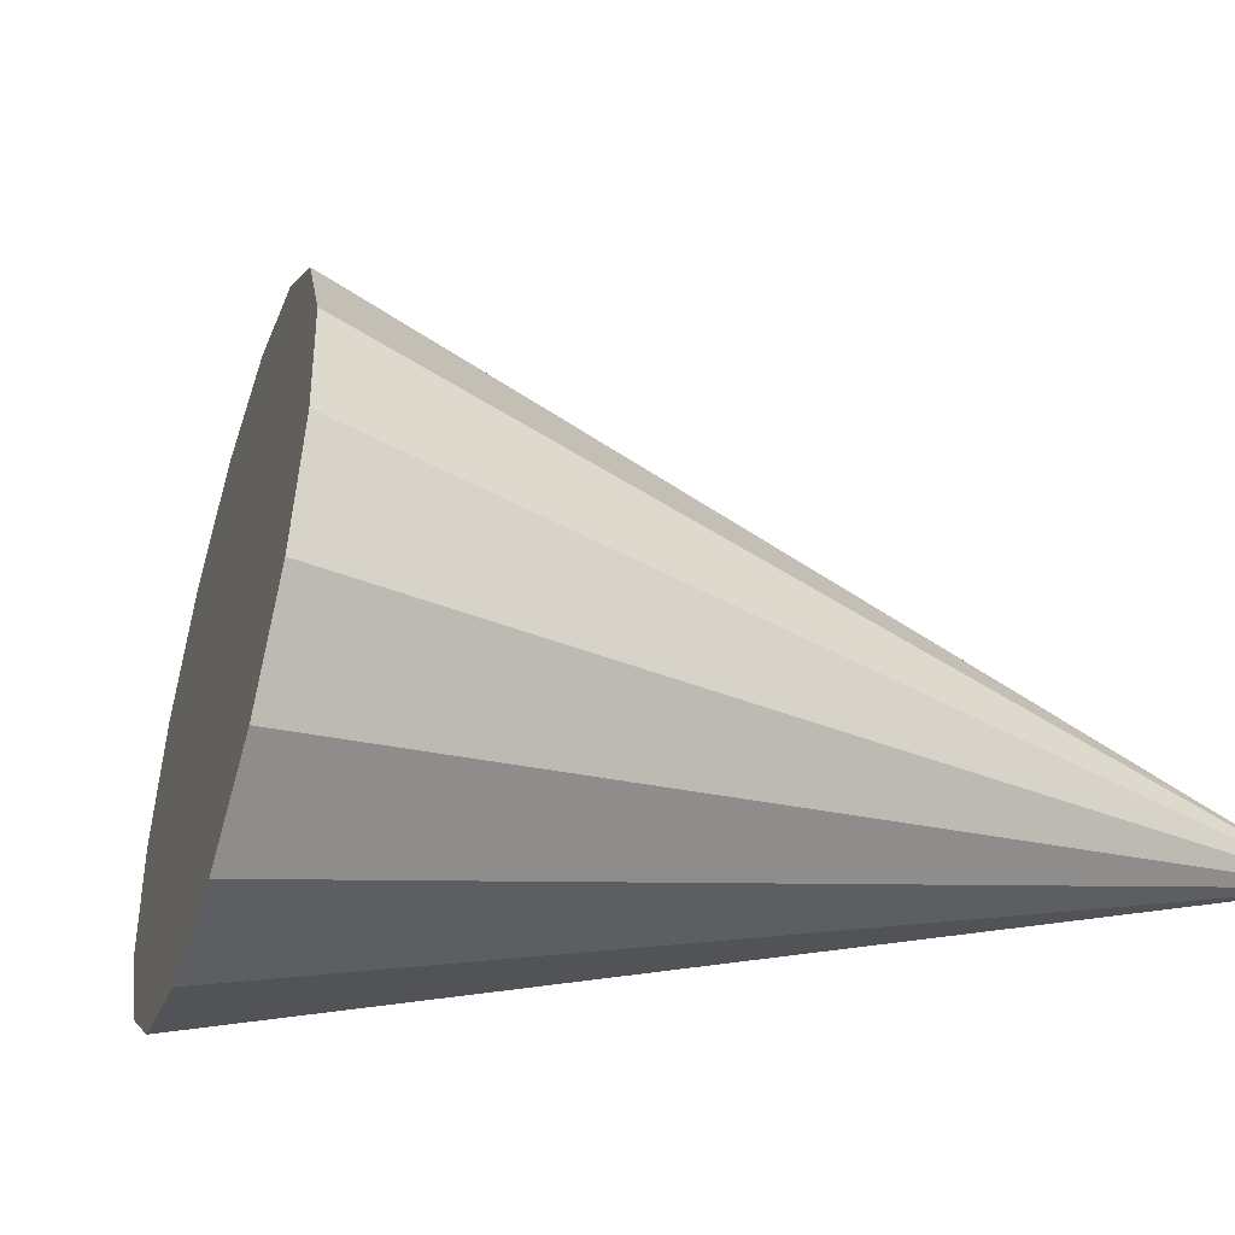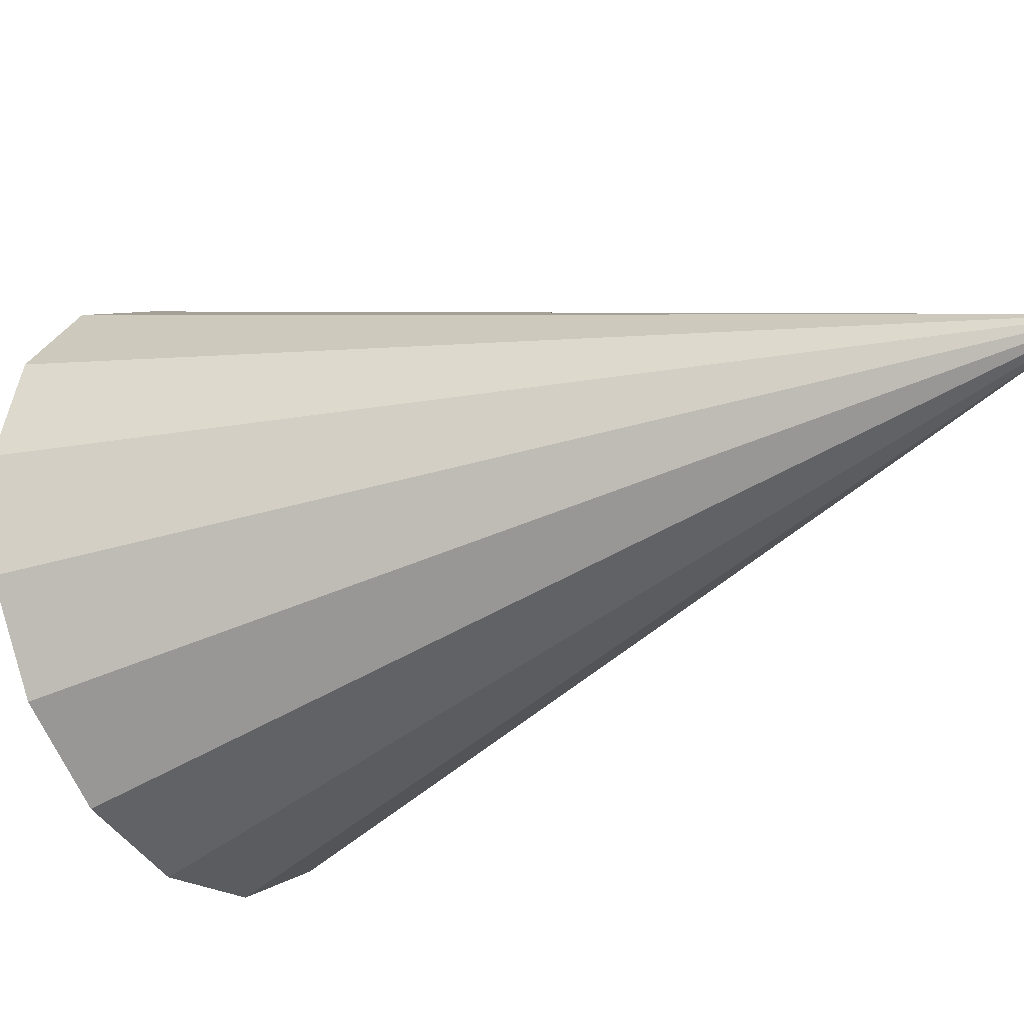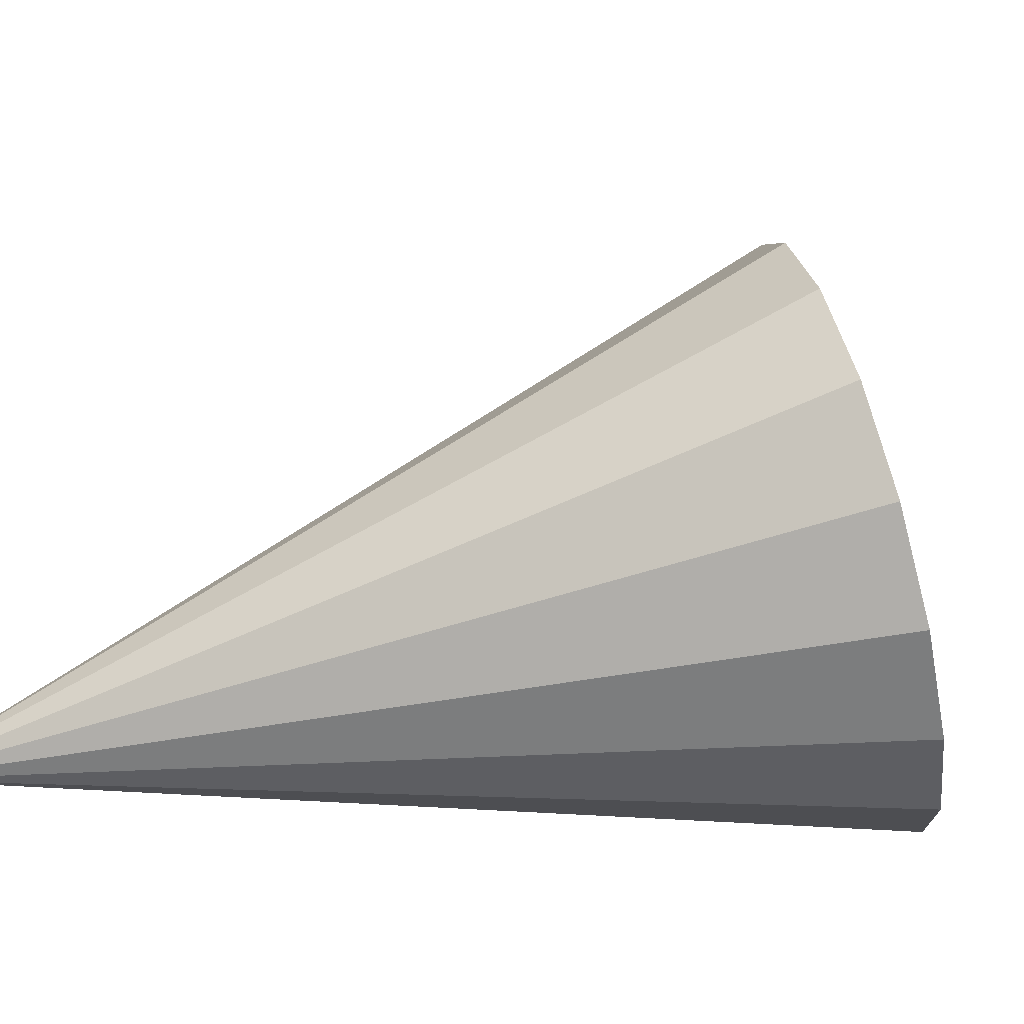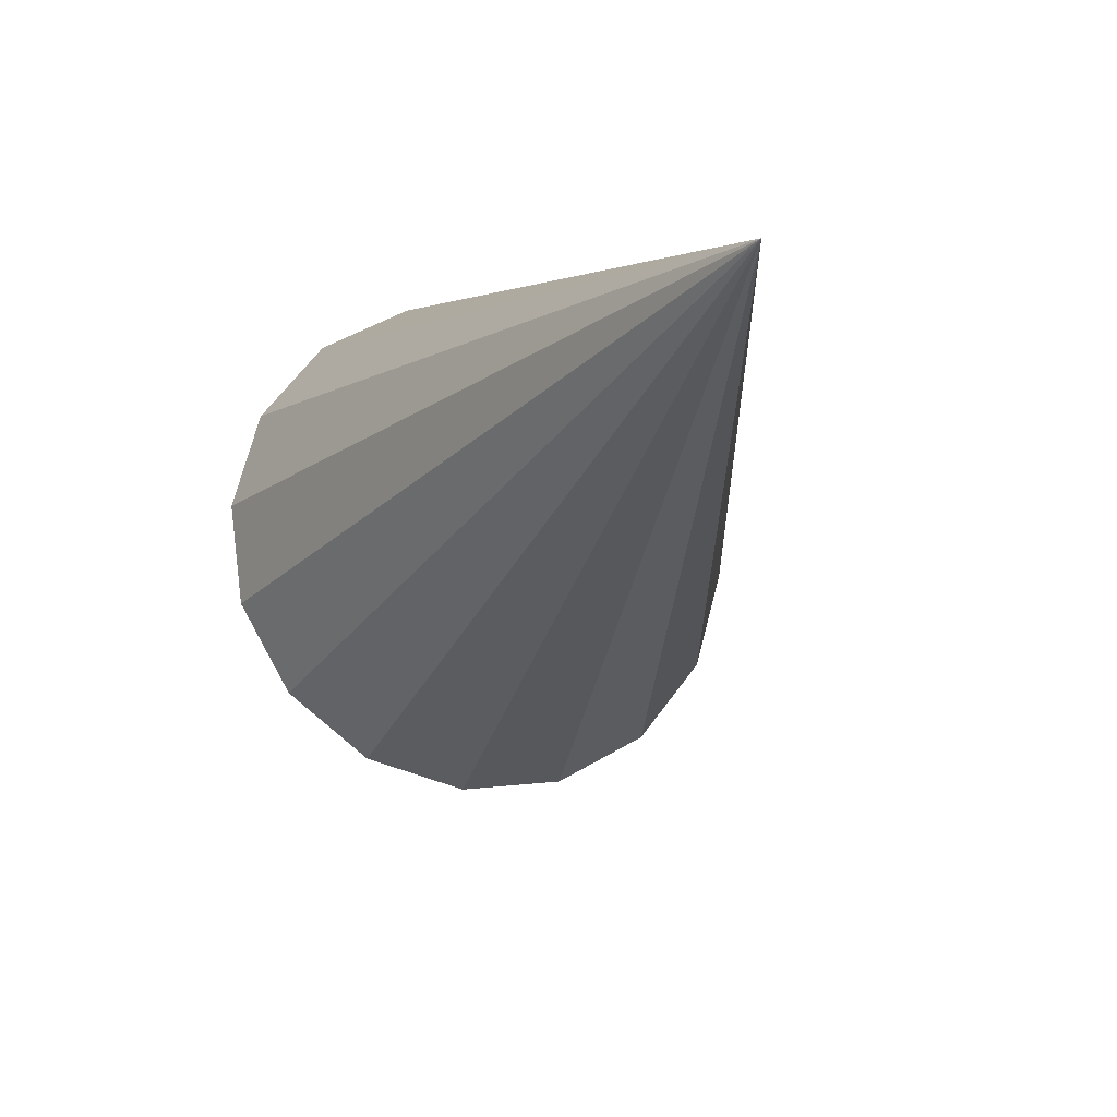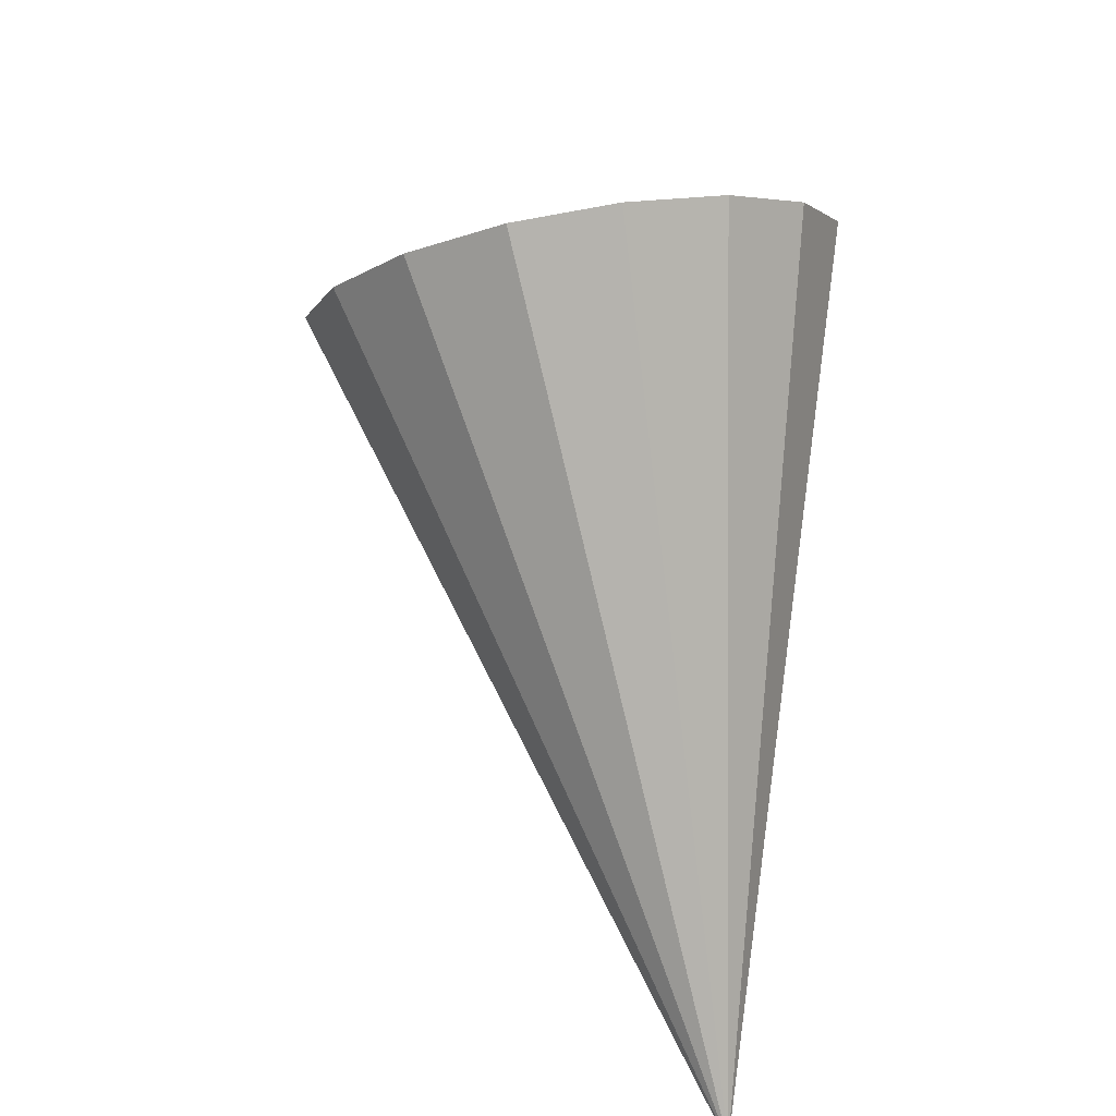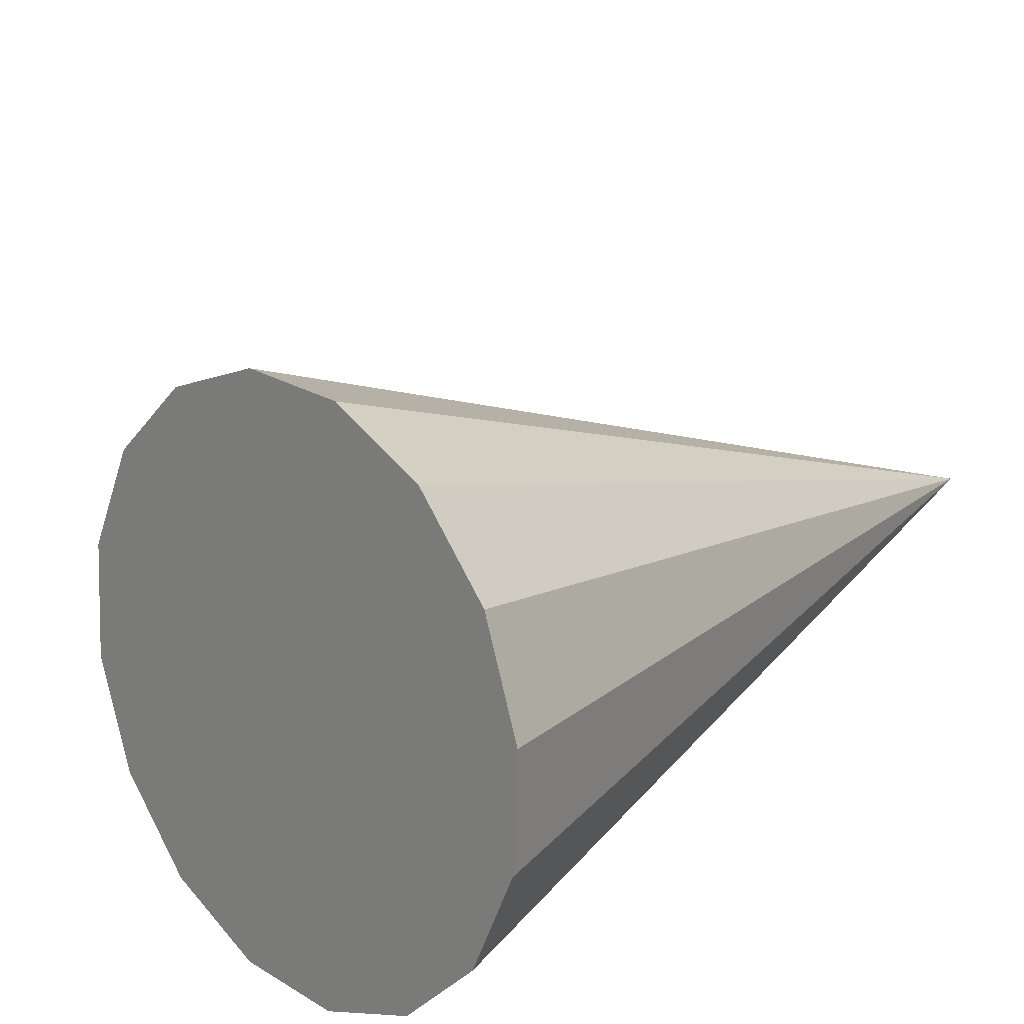
<metadata>
{"format":"obj","ext":"obj","renderer":"f3d","projection":"perspective","resolution":1024,"background":"white","views":[{"elev":11.4,"azim":-131.6,"up":"+Z"},{"elev":-56.4,"azim":-91.8,"up":"+Z"},{"elev":-29.8,"azim":62.0,"up":"+Z"},{"elev":-74.8,"azim":-145.4,"up":"+Y"},{"elev":-40.3,"azim":81.5,"up":"+Y"},{"elev":39.7,"azim":-162.6,"up":"+Z"}]}
</metadata>
<code>
o Cone.055_Cone.1531
v -0.8323 0.2154 -1.066
v -0.6429 0.1416 -1.205
v -0.5047 0.1184 -1.407
v -0.4388 0.1494 -1.643
v -0.4553 0.2297 -1.875
v -0.5516 0.3473 -2.069
v -0.7131 0.4841 -2.194
v -0.9151 0.6194 -2.233
v -1.127 0.7325 -2.179
v -1.316 0.8063 -2.04
v -1.455 0.8294 -1.838
v -1.99 -1.178 -2.123
v -1.521 0.7985 -1.602
v -1.504 0.7181 -1.37
v -1.408 0.6006 -1.176
v -1.246 0.4638 -1.051
v -1.044 0.3285 -1.012
f 1 12 2
f 2 12 3
f 3 12 4
f 4 12 5
f 5 12 6
f 6 12 7
f 7 12 8
f 8 12 9
f 9 12 10
f 10 12 11
f 11 12 13
f 13 12 14
f 14 12 15
f 15 12 16
f 16 12 17
f 17 12 1
f 13 15 17
f 17 1 2
f 2 3 4
f 4 5 6
f 6 7 8
f 8 9 10
f 10 11 13
f 13 14 15
f 15 16 17
f 17 2 8
f 2 4 8
f 4 6 8
f 8 10 17
f 10 13 17

</code>
